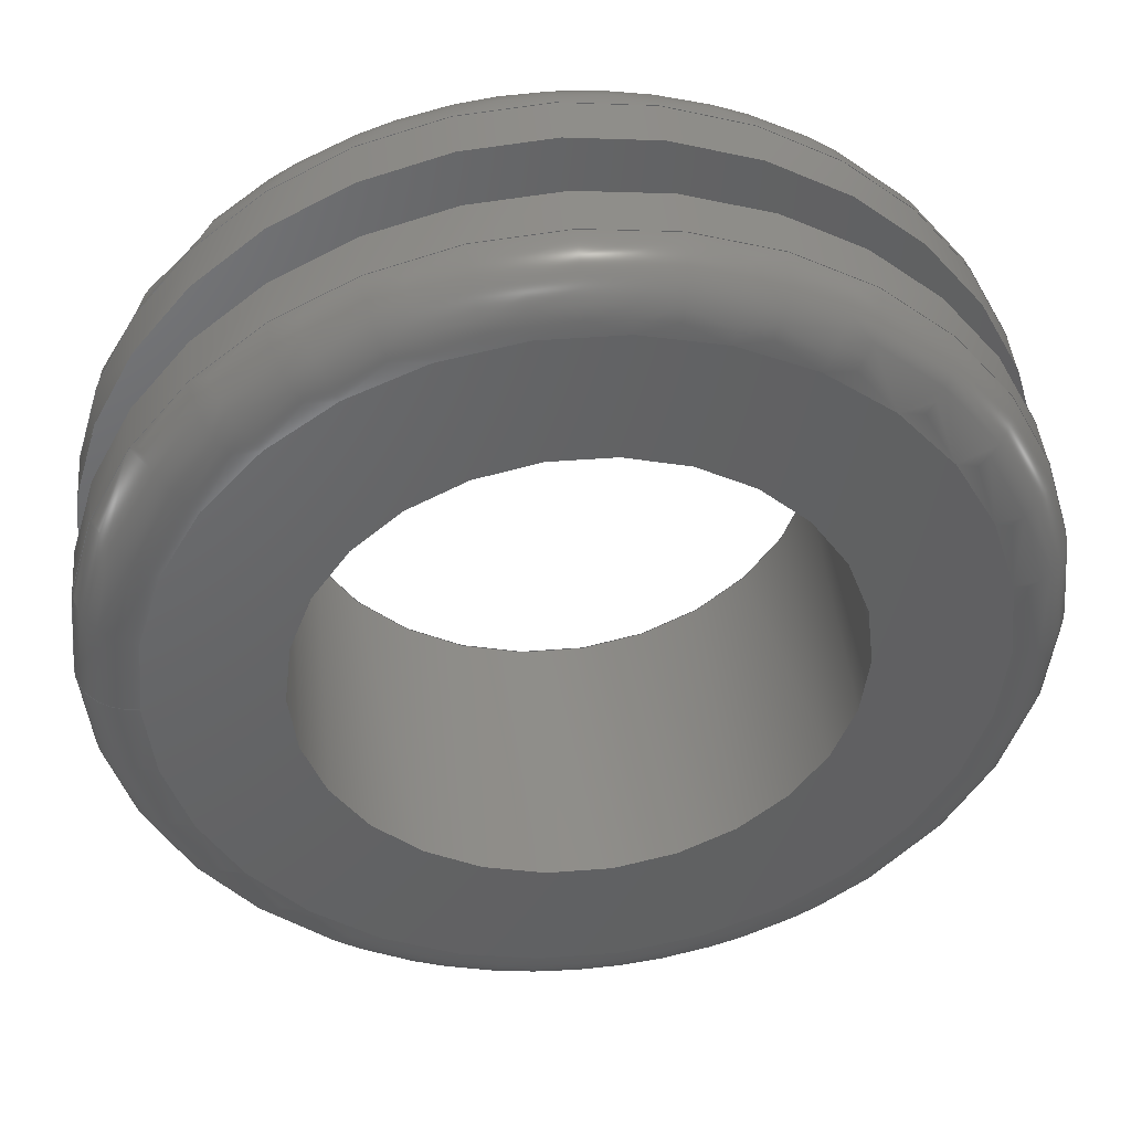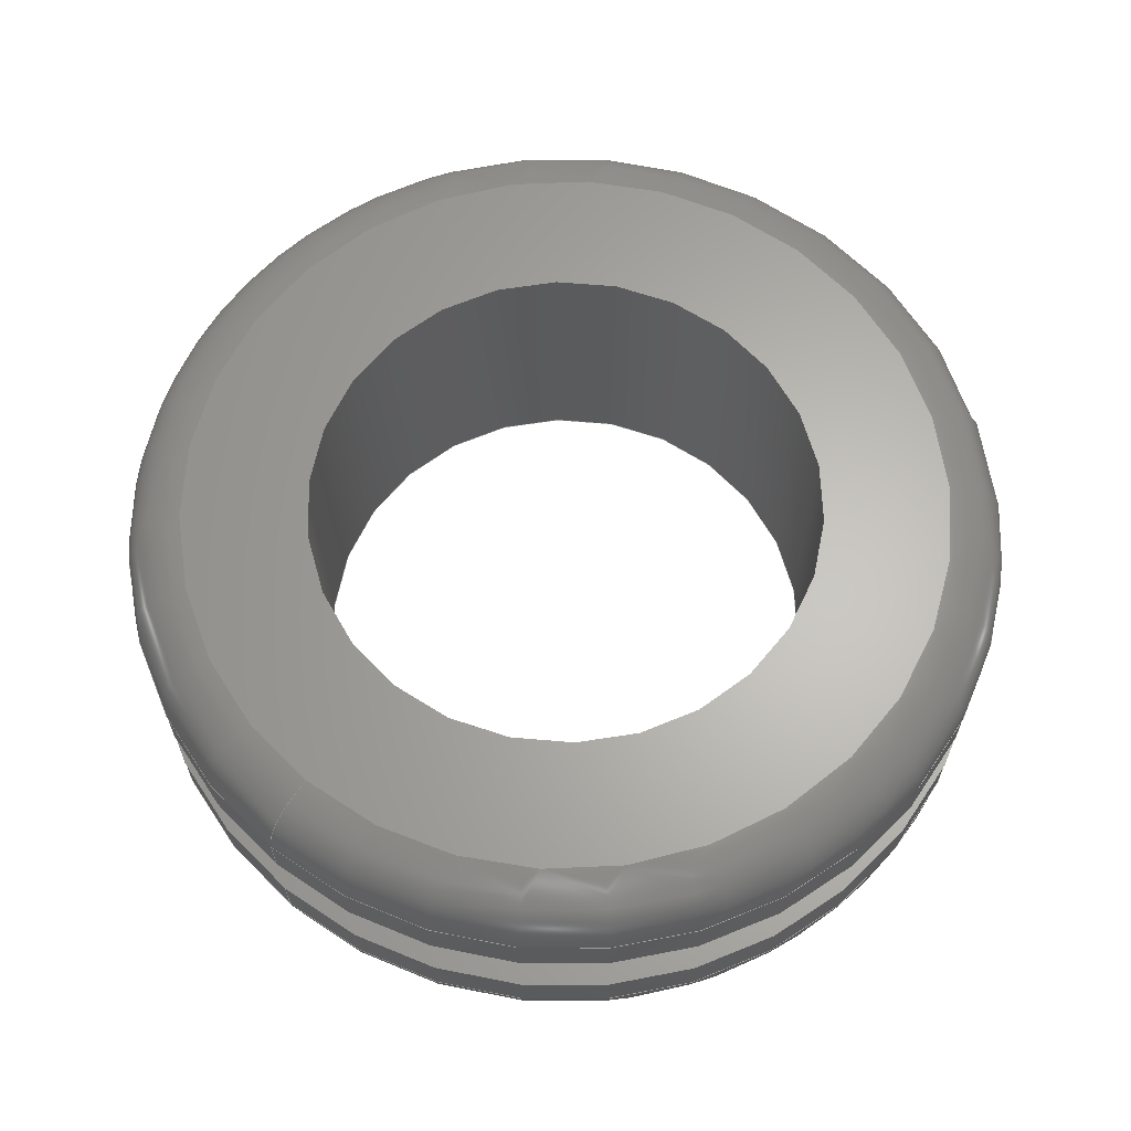
<metadata>
{"format":"step","ext":"stp","renderer":"f3d","projection":"perspective","resolution":1024,"background":"white","views":[{"elev":43.2,"azim":-5.3,"up":"+Y"},{"elev":64.3,"azim":-50.5,"up":"+Z"}]}
</metadata>
<code>
ISO-10303-21;
DATA;
#1=MECHANICAL_DESIGN_GEOMETRIC_PRESENTATION_REPRESENTATION('',(#4),#358);
#2=SHAPE_REPRESENTATION_RELATIONSHIP('SRR','None',#368,#3);
#3=ADVANCED_BREP_SHAPE_REPRESENTATION('',(#5),#357);
#4=STYLED_ITEM('',(#377),#5);
#5=MANIFOLD_SOLID_BREP('Body1',#182);
#6=FACE_BOUND('',#39,.T.);
#7=FACE_BOUND('',#42,.T.);
#8=FACE_BOUND('',#45,.T.);
#9=FACE_BOUND('',#48,.T.);
#10=PLANE('',#205);
#11=PLANE('',#214);
#12=PLANE('',#220);
#13=PLANE('',#226);
#14=LINE('',#311,#18);
#15=LINE('',#340,#19);
#16=LINE('',#351,#20);
#17=LINE('',#354,#21);
#18=VECTOR('',#244,0.375);
#19=VECTOR('',#279,0.375);
#20=VECTOR('',#292,0.3281);
#21=VECTOR('',#297,0.2188);
#22=CYLINDRICAL_SURFACE('',#202,0.375);
#23=CYLINDRICAL_SURFACE('',#217,0.375);
#24=CYLINDRICAL_SURFACE('',#223,0.3281);
#25=CYLINDRICAL_SURFACE('',#227,0.2188);
#26=FACE_OUTER_BOUND('',#36,.T.);
#27=FACE_OUTER_BOUND('',#37,.T.);
#28=FACE_OUTER_BOUND('',#38,.T.);
#29=FACE_OUTER_BOUND('',#40,.T.);
#30=FACE_OUTER_BOUND('',#41,.T.);
#31=FACE_OUTER_BOUND('',#43,.T.);
#32=FACE_OUTER_BOUND('',#44,.T.);
#33=FACE_OUTER_BOUND('',#46,.T.);
#34=FACE_OUTER_BOUND('',#47,.T.);
#35=FACE_OUTER_BOUND('',#49,.T.);
#36=EDGE_LOOP('',(#118,#119,#120,#121,#122,#123));
#37=EDGE_LOOP('',(#124,#125,#126,#127,#128,#129));
#38=EDGE_LOOP('',(#130,#131));
#39=EDGE_LOOP('',(#132,#133));
#40=EDGE_LOOP('',(#134,#135,#136,#137,#138,#139));
#41=EDGE_LOOP('',(#140,#141));
#42=EDGE_LOOP('',(#142,#143));
#43=EDGE_LOOP('',(#144,#145,#146,#147,#148,#149));
#44=EDGE_LOOP('',(#150,#151));
#45=EDGE_LOOP('',(#152,#153));
#46=EDGE_LOOP('',(#154,#155,#156,#157,#158,#159));
#47=EDGE_LOOP('',(#160,#161));
#48=EDGE_LOOP('',(#162,#163));
#49=EDGE_LOOP('',(#164,#165,#166,#167,#168,#169));
#50=CIRCLE('',#197,0.325);
#51=CIRCLE('',#198,0.05);
#52=CIRCLE('',#199,0.375);
#53=CIRCLE('',#200,0.375);
#54=CIRCLE('',#201,0.325);
#55=CIRCLE('',#203,0.375);
#56=CIRCLE('',#204,0.375);
#57=CIRCLE('',#206,0.2187);
#58=CIRCLE('',#207,0.2187);
#59=CIRCLE('',#209,0.375);
#60=CIRCLE('',#210,0.05);
#61=CIRCLE('',#211,0.325);
#62=CIRCLE('',#212,0.325);
#63=CIRCLE('',#213,0.375);
#64=CIRCLE('',#215,0.2188);
#65=CIRCLE('',#216,0.2188);
#66=CIRCLE('',#218,0.375);
#67=CIRCLE('',#219,0.375);
#68=CIRCLE('',#221,0.3281);
#69=CIRCLE('',#222,0.3281);
#70=CIRCLE('',#224,0.3281);
#71=CIRCLE('',#225,0.3281);
#72=VERTEX_POINT('',#300);
#73=VERTEX_POINT('',#301);
#74=VERTEX_POINT('',#303);
#75=VERTEX_POINT('',#305);
#76=VERTEX_POINT('',#310);
#77=VERTEX_POINT('',#312);
#78=VERTEX_POINT('',#316);
#79=VERTEX_POINT('',#317);
#80=VERTEX_POINT('',#321);
#81=VERTEX_POINT('',#322);
#82=VERTEX_POINT('',#324);
#83=VERTEX_POINT('',#326);
#84=VERTEX_POINT('',#331);
#85=VERTEX_POINT('',#332);
#86=VERTEX_POINT('',#336);
#87=VERTEX_POINT('',#337);
#88=VERTEX_POINT('',#342);
#89=VERTEX_POINT('',#343);
#90=VERTEX_POINT('',#347);
#91=VERTEX_POINT('',#348);
#92=EDGE_CURVE('',#72,#73,#50,.T.);
#93=EDGE_CURVE('',#73,#74,#51,.T.);
#94=EDGE_CURVE('',#74,#75,#52,.T.);
#95=EDGE_CURVE('',#75,#74,#53,.T.);
#96=EDGE_CURVE('',#73,#72,#54,.T.);
#97=EDGE_CURVE('',#74,#76,#14,.T.);
#98=EDGE_CURVE('',#76,#77,#55,.T.);
#99=EDGE_CURVE('',#77,#76,#56,.T.);
#100=EDGE_CURVE('',#78,#79,#57,.T.);
#101=EDGE_CURVE('',#79,#78,#58,.T.);
#102=EDGE_CURVE('',#80,#81,#59,.T.);
#103=EDGE_CURVE('',#81,#82,#60,.T.);
#104=EDGE_CURVE('',#82,#83,#61,.T.);
#105=EDGE_CURVE('',#83,#82,#62,.T.);
#106=EDGE_CURVE('',#81,#80,#63,.T.);
#107=EDGE_CURVE('',#84,#85,#64,.T.);
#108=EDGE_CURVE('',#85,#84,#65,.T.);
#109=EDGE_CURVE('',#86,#87,#66,.T.);
#110=EDGE_CURVE('',#87,#86,#67,.T.);
#111=EDGE_CURVE('',#87,#81,#15,.T.);
#112=EDGE_CURVE('',#88,#89,#68,.T.);
#113=EDGE_CURVE('',#89,#88,#69,.T.);
#114=EDGE_CURVE('',#90,#91,#70,.T.);
#115=EDGE_CURVE('',#91,#90,#71,.T.);
#116=EDGE_CURVE('',#91,#89,#16,.T.);
#117=EDGE_CURVE('',#79,#85,#17,.T.);
#118=ORIENTED_EDGE('',*,*,#92,.T.);
#119=ORIENTED_EDGE('',*,*,#93,.T.);
#120=ORIENTED_EDGE('',*,*,#94,.T.);
#121=ORIENTED_EDGE('',*,*,#95,.T.);
#122=ORIENTED_EDGE('',*,*,#93,.F.);
#123=ORIENTED_EDGE('',*,*,#96,.T.);
#124=ORIENTED_EDGE('',*,*,#95,.F.);
#125=ORIENTED_EDGE('',*,*,#94,.F.);
#126=ORIENTED_EDGE('',*,*,#97,.T.);
#127=ORIENTED_EDGE('',*,*,#98,.T.);
#128=ORIENTED_EDGE('',*,*,#99,.T.);
#129=ORIENTED_EDGE('',*,*,#97,.F.);
#130=ORIENTED_EDGE('',*,*,#92,.F.);
#131=ORIENTED_EDGE('',*,*,#96,.F.);
#132=ORIENTED_EDGE('',*,*,#100,.F.);
#133=ORIENTED_EDGE('',*,*,#101,.F.);
#134=ORIENTED_EDGE('',*,*,#102,.T.);
#135=ORIENTED_EDGE('',*,*,#103,.T.);
#136=ORIENTED_EDGE('',*,*,#104,.T.);
#137=ORIENTED_EDGE('',*,*,#105,.T.);
#138=ORIENTED_EDGE('',*,*,#103,.F.);
#139=ORIENTED_EDGE('',*,*,#106,.T.);
#140=ORIENTED_EDGE('',*,*,#105,.F.);
#141=ORIENTED_EDGE('',*,*,#104,.F.);
#142=ORIENTED_EDGE('',*,*,#107,.T.);
#143=ORIENTED_EDGE('',*,*,#108,.T.);
#144=ORIENTED_EDGE('',*,*,#109,.F.);
#145=ORIENTED_EDGE('',*,*,#110,.F.);
#146=ORIENTED_EDGE('',*,*,#111,.T.);
#147=ORIENTED_EDGE('',*,*,#102,.F.);
#148=ORIENTED_EDGE('',*,*,#106,.F.);
#149=ORIENTED_EDGE('',*,*,#111,.F.);
#150=ORIENTED_EDGE('',*,*,#109,.T.);
#151=ORIENTED_EDGE('',*,*,#110,.T.);
#152=ORIENTED_EDGE('',*,*,#112,.F.);
#153=ORIENTED_EDGE('',*,*,#113,.F.);
#154=ORIENTED_EDGE('',*,*,#114,.F.);
#155=ORIENTED_EDGE('',*,*,#115,.F.);
#156=ORIENTED_EDGE('',*,*,#116,.T.);
#157=ORIENTED_EDGE('',*,*,#113,.T.);
#158=ORIENTED_EDGE('',*,*,#112,.T.);
#159=ORIENTED_EDGE('',*,*,#116,.F.);
#160=ORIENTED_EDGE('',*,*,#99,.F.);
#161=ORIENTED_EDGE('',*,*,#98,.F.);
#162=ORIENTED_EDGE('',*,*,#114,.T.);
#163=ORIENTED_EDGE('',*,*,#115,.T.);
#164=ORIENTED_EDGE('',*,*,#100,.T.);
#165=ORIENTED_EDGE('',*,*,#117,.T.);
#166=ORIENTED_EDGE('',*,*,#107,.F.);
#167=ORIENTED_EDGE('',*,*,#108,.F.);
#168=ORIENTED_EDGE('',*,*,#117,.F.);
#169=ORIENTED_EDGE('',*,*,#101,.T.);
#170=TOROIDAL_SURFACE('',#196,0.325,0.05);
#171=TOROIDAL_SURFACE('',#208,0.325,0.05);
#172=ADVANCED_FACE('',(#26),#170,.T.);
#173=ADVANCED_FACE('',(#27),#22,.T.);
#174=ADVANCED_FACE('',(#28,#6),#10,.T.);
#175=ADVANCED_FACE('',(#29),#171,.T.);
#176=ADVANCED_FACE('',(#30,#7),#11,.T.);
#177=ADVANCED_FACE('',(#31),#23,.T.);
#178=ADVANCED_FACE('',(#32,#8),#12,.T.);
#179=ADVANCED_FACE('',(#33),#24,.T.);
#180=ADVANCED_FACE('',(#34,#9),#13,.T.);
#181=ADVANCED_FACE('',(#35),#25,.F.);
#182=CLOSED_SHELL('',(#172,#173,#174,#175,#176,#177,#178,#179,#180,#181));
#183=DERIVED_UNIT_ELEMENT(#185,1);
#184=DERIVED_UNIT_ELEMENT(#362,3);
#185=(
MASS_UNIT()
NAMED_UNIT(*)
SI_UNIT(.KILO.,.GRAM.)
);
#186=DERIVED_UNIT((#183,#184));
#187=MEASURE_REPRESENTATION_ITEM('density measure',
POSITIVE_RATIO_MEASURE(7850),#186);
#188=PROPERTY_DEFINITION_REPRESENTATION(#193,#190);
#189=PROPERTY_DEFINITION_REPRESENTATION(#194,#191);
#190=REPRESENTATION('material name',(#192),#357);
#191=REPRESENTATION('density',(#187),#357);
#192=DESCRIPTIVE_REPRESENTATION_ITEM('Steel','Steel');
#193=PROPERTY_DEFINITION('material property','material name',#370);
#194=PROPERTY_DEFINITION('material property','density of part',#370);
#195=AXIS2_PLACEMENT_3D('placement',#298,#228,#229);
#196=AXIS2_PLACEMENT_3D('',#299,#230,#231);
#197=AXIS2_PLACEMENT_3D('',#302,#232,#233);
#198=AXIS2_PLACEMENT_3D('',#304,#234,#235);
#199=AXIS2_PLACEMENT_3D('',#306,#236,#237);
#200=AXIS2_PLACEMENT_3D('',#307,#238,#239);
#201=AXIS2_PLACEMENT_3D('',#308,#240,#241);
#202=AXIS2_PLACEMENT_3D('',#309,#242,#243);
#203=AXIS2_PLACEMENT_3D('',#313,#245,#246);
#204=AXIS2_PLACEMENT_3D('',#314,#247,#248);
#205=AXIS2_PLACEMENT_3D('',#315,#249,#250);
#206=AXIS2_PLACEMENT_3D('',#318,#251,#252);
#207=AXIS2_PLACEMENT_3D('',#319,#253,#254);
#208=AXIS2_PLACEMENT_3D('',#320,#255,#256);
#209=AXIS2_PLACEMENT_3D('',#323,#257,#258);
#210=AXIS2_PLACEMENT_3D('',#325,#259,#260);
#211=AXIS2_PLACEMENT_3D('',#327,#261,#262);
#212=AXIS2_PLACEMENT_3D('',#328,#263,#264);
#213=AXIS2_PLACEMENT_3D('',#329,#265,#266);
#214=AXIS2_PLACEMENT_3D('',#330,#267,#268);
#215=AXIS2_PLACEMENT_3D('',#333,#269,#270);
#216=AXIS2_PLACEMENT_3D('',#334,#271,#272);
#217=AXIS2_PLACEMENT_3D('',#335,#273,#274);
#218=AXIS2_PLACEMENT_3D('',#338,#275,#276);
#219=AXIS2_PLACEMENT_3D('',#339,#277,#278);
#220=AXIS2_PLACEMENT_3D('',#341,#280,#281);
#221=AXIS2_PLACEMENT_3D('',#344,#282,#283);
#222=AXIS2_PLACEMENT_3D('',#345,#284,#285);
#223=AXIS2_PLACEMENT_3D('',#346,#286,#287);
#224=AXIS2_PLACEMENT_3D('',#349,#288,#289);
#225=AXIS2_PLACEMENT_3D('',#350,#290,#291);
#226=AXIS2_PLACEMENT_3D('',#352,#293,#294);
#227=AXIS2_PLACEMENT_3D('',#353,#295,#296);
#228=DIRECTION('axis',(0,0,1));
#229=DIRECTION('refdir',(1,0,0));
#230=DIRECTION('center_axis',(-5.889e-16,0,1));
#231=DIRECTION('ref_axis',(1,0,5.921e-16));
#232=DIRECTION('center_axis',(5.889e-16,0,-1));
#233=DIRECTION('ref_axis',(-1,1.225e-16,-5.889e-16));
#234=DIRECTION('center_axis',(1.225e-16,-1,7.212e-32));
#235=DIRECTION('ref_axis',(-1,-1.225e-16,-5.828e-16));
#236=DIRECTION('center_axis',(-5.889e-16,0,1));
#237=DIRECTION('ref_axis',(-1,1.225e-16,-5.828e-16));
#238=DIRECTION('center_axis',(-5.889e-16,0,1));
#239=DIRECTION('ref_axis',(-1,1.225e-16,-5.828e-16));
#240=DIRECTION('center_axis',(5.889e-16,0,-1));
#241=DIRECTION('ref_axis',(-1,1.225e-16,-5.889e-16));
#242=DIRECTION('center_axis',(-5.889e-16,0,1));
#243=DIRECTION('ref_axis',(1,0,5.828e-16));
#244=DIRECTION('',(5.889e-16,0,-1));
#245=DIRECTION('center_axis',(-5.889e-16,0,1));
#246=DIRECTION('ref_axis',(1,0,5.889e-16));
#247=DIRECTION('center_axis',(-5.889e-16,0,1));
#248=DIRECTION('ref_axis',(1,0,5.889e-16));
#249=DIRECTION('center_axis',(-5.889e-16,0,1));
#250=DIRECTION('ref_axis',(1,0,5.889e-16));
#251=DIRECTION('center_axis',(-5.889e-16,0,1));
#252=DIRECTION('ref_axis',(1,0,5.889e-16));
#253=DIRECTION('center_axis',(-5.889e-16,0,1));
#254=DIRECTION('ref_axis',(1,0,5.889e-16));
#255=DIRECTION('center_axis',(-5.889e-16,0,1));
#256=DIRECTION('ref_axis',(1,0,5.921e-16));
#257=DIRECTION('center_axis',(5.889e-16,0,-1));
#258=DIRECTION('ref_axis',(-1,1.225e-16,-5.828e-16));
#259=DIRECTION('center_axis',(1.225e-16,-1,7.212e-32));
#260=DIRECTION('ref_axis',(-1,-1.225e-16,-5.828e-16));
#261=DIRECTION('center_axis',(-5.889e-16,0,1));
#262=DIRECTION('ref_axis',(-1,1.225e-16,-5.889e-16));
#263=DIRECTION('center_axis',(-5.889e-16,0,1));
#264=DIRECTION('ref_axis',(-1,1.225e-16,-5.889e-16));
#265=DIRECTION('center_axis',(5.889e-16,0,-1));
#266=DIRECTION('ref_axis',(-1,1.225e-16,-5.828e-16));
#267=DIRECTION('center_axis',(5.889e-16,0,-1));
#268=DIRECTION('ref_axis',(-1,0,-5.889e-16));
#269=DIRECTION('center_axis',(-5.889e-16,0,1));
#270=DIRECTION('ref_axis',(1,0,5.889e-16));
#271=DIRECTION('center_axis',(-5.889e-16,0,1));
#272=DIRECTION('ref_axis',(1,0,5.889e-16));
#273=DIRECTION('center_axis',(-5.889e-16,0,1));
#274=DIRECTION('ref_axis',(1,0,5.828e-16));
#275=DIRECTION('center_axis',(-5.889e-16,0,1));
#276=DIRECTION('ref_axis',(1,0,5.889e-16));
#277=DIRECTION('center_axis',(-5.889e-16,0,1));
#278=DIRECTION('ref_axis',(1,0,5.889e-16));
#279=DIRECTION('',(5.889e-16,0,-1));
#280=DIRECTION('center_axis',(-5.889e-16,0,1));
#281=DIRECTION('ref_axis',(1,0,5.889e-16));
#282=DIRECTION('center_axis',(-5.889e-16,0,1));
#283=DIRECTION('ref_axis',(1,0,5.889e-16));
#284=DIRECTION('center_axis',(-5.889e-16,0,1));
#285=DIRECTION('ref_axis',(1,0,5.889e-16));
#286=DIRECTION('center_axis',(-5.889e-16,0,1));
#287=DIRECTION('ref_axis',(1,0,5.828e-16));
#288=DIRECTION('center_axis',(-5.889e-16,0,1));
#289=DIRECTION('ref_axis',(1,0,5.889e-16));
#290=DIRECTION('center_axis',(-5.889e-16,0,1));
#291=DIRECTION('ref_axis',(1,0,5.889e-16));
#292=DIRECTION('',(5.889e-16,0,-1));
#293=DIRECTION('center_axis',(5.889e-16,0,-1));
#294=DIRECTION('ref_axis',(-1,0,-5.889e-16));
#295=DIRECTION('center_axis',(-5.889e-16,0,1));
#296=DIRECTION('ref_axis',(1,0,5.828e-16));
#297=DIRECTION('',(5.889e-16,0,-1));
#298=CARTESIAN_POINT('',(0,0,0));
#299=CARTESIAN_POINT('Origin',(-1.705e-16,0,0.075));
#300=CARTESIAN_POINT('',(0.325,-7.96e-17,0.125));
#301=CARTESIAN_POINT('',(-0.325,-3.98e-17,0.125));
#302=CARTESIAN_POINT('Origin',(-1.999e-16,0,0.125));
#303=CARTESIAN_POINT('',(-0.375,-4.592e-17,0.075));
#304=CARTESIAN_POINT('Origin',(-0.325,-3.98e-17,
0.075));
#305=CARTESIAN_POINT('',(0.375,0,0.075));
#306=CARTESIAN_POINT('Origin',(-1.705e-16,0,0.075));
#307=CARTESIAN_POINT('Origin',(-1.705e-16,0,0.075));
#308=CARTESIAN_POINT('Origin',(-1.999e-16,0,0.125));
#309=CARTESIAN_POINT('Origin',(-1.723e-16,0,0.07812));
#310=CARTESIAN_POINT('',(-0.375,-4.592e-17,0.03125));
#311=CARTESIAN_POINT('',(-0.375,-4.592e-17,0.07812));
#312=CARTESIAN_POINT('',(0.375,0,0.03125));
#313=CARTESIAN_POINT('Origin',(-1.447e-16,0,0.03125));
#314=CARTESIAN_POINT('Origin',(-1.447e-16,0,0.03125));
#315=CARTESIAN_POINT('Origin',(0.2187,0,0.125));
#316=CARTESIAN_POINT('',(0.2187,0,0.125));
#317=CARTESIAN_POINT('',(-0.2188,-2.679e-17,0.125));
#318=CARTESIAN_POINT('Origin',(-1.999e-16,0,0.125));
#319=CARTESIAN_POINT('Origin',(-1.999e-16,0,0.125));
#320=CARTESIAN_POINT('Origin',(-8.213e-17,0,-0.075));
#321=CARTESIAN_POINT('',(0.375,-9.185e-17,-0.075));
#322=CARTESIAN_POINT('',(-0.375,-4.592e-17,-0.075));
#323=CARTESIAN_POINT('Origin',(-8.213e-17,0,-0.075));
#324=CARTESIAN_POINT('',(-0.325,-3.98e-17,-0.125));
#325=CARTESIAN_POINT('Origin',(-0.325,-3.98e-17,-0.075));
#326=CARTESIAN_POINT('',(0.325,0,-0.125));
#327=CARTESIAN_POINT('Origin',(-5.268e-17,0,-0.125));
#328=CARTESIAN_POINT('Origin',(-5.268e-17,0,-0.125));
#329=CARTESIAN_POINT('Origin',(-8.213e-17,0,-0.075));
#330=CARTESIAN_POINT('Origin',(0.375,0,-0.125));
#331=CARTESIAN_POINT('',(0.2188,0,-0.125));
#332=CARTESIAN_POINT('',(-0.2188,-2.679e-17,-0.125));
#333=CARTESIAN_POINT('Origin',(-5.268e-17,0,-0.125));
#334=CARTESIAN_POINT('Origin',(-5.268e-17,0,-0.125));
#335=CARTESIAN_POINT('Origin',(-8.029e-17,0,-0.07813));
#336=CARTESIAN_POINT('',(0.375,0,-0.03125));
#337=CARTESIAN_POINT('',(-0.375,-4.592e-17,-0.03125));
#338=CARTESIAN_POINT('Origin',(-1.079e-16,0,-0.03125));
#339=CARTESIAN_POINT('Origin',(-1.079e-16,0,-0.03125));
#340=CARTESIAN_POINT('',(-0.375,-4.592e-17,-0.07813));
#341=CARTESIAN_POINT('Origin',(0.3281,0,-0.03125));
#342=CARTESIAN_POINT('',(0.3281,0,-0.03125));
#343=CARTESIAN_POINT('',(-0.3281,-4.018e-17,-0.03125));
#344=CARTESIAN_POINT('Origin',(-1.079e-16,0,-0.03125));
#345=CARTESIAN_POINT('Origin',(-1.079e-16,0,-0.03125));
#346=CARTESIAN_POINT('Origin',(-1.263e-16,0,-1.147e-15));
#347=CARTESIAN_POINT('',(0.3281,0,0.03125));
#348=CARTESIAN_POINT('',(-0.3281,-4.018e-17,0.03125));
#349=CARTESIAN_POINT('Origin',(-1.447e-16,0,0.03125));
#350=CARTESIAN_POINT('Origin',(-1.447e-16,0,0.03125));
#351=CARTESIAN_POINT('',(-0.3281,-4.018e-17,-1.339e-15));
#352=CARTESIAN_POINT('Origin',(0.375,0,0.03125));
#353=CARTESIAN_POINT('Origin',(-1.263e-16,0,-2.623e-16));
#354=CARTESIAN_POINT('',(-0.2188,-2.679e-17,-3.897e-16));
#355=UNCERTAINTY_MEASURE_WITH_UNIT(LENGTH_MEASURE(0.0003937),
#360,'DISTANCE_ACCURACY_VALUE',
'Maximum model space distance between geometric entities at asserted c
onnectivities');
#356=UNCERTAINTY_MEASURE_WITH_UNIT(LENGTH_MEASURE(0.0003937),
#360,'DISTANCE_ACCURACY_VALUE',
'Maximum model space distance between geometric entities at asserted c
onnectivities');
#357=(
GEOMETRIC_REPRESENTATION_CONTEXT(3)
GLOBAL_UNCERTAINTY_ASSIGNED_CONTEXT((#355))
GLOBAL_UNIT_ASSIGNED_CONTEXT((#360,#365,#364))
REPRESENTATION_CONTEXT('','3D')
);
#358=(
GEOMETRIC_REPRESENTATION_CONTEXT(3)
GLOBAL_UNCERTAINTY_ASSIGNED_CONTEXT((#356))
GLOBAL_UNIT_ASSIGNED_CONTEXT((#360,#365,#364))
REPRESENTATION_CONTEXT('','3D')
);
#359=DIMENSIONAL_EXPONENTS(1,0,0,0,0,0,0);
#360=(
CONVERSION_BASED_UNIT('inch',#363)
LENGTH_UNIT()
NAMED_UNIT(#359)
);
#361=(
LENGTH_UNIT()
NAMED_UNIT(*)
SI_UNIT(.MILLI.,.METRE.)
);
#362=(
LENGTH_UNIT()
NAMED_UNIT(*)
SI_UNIT($,.METRE.)
);
#363=LENGTH_MEASURE_WITH_UNIT(LENGTH_MEASURE(25.4),#361);
#364=(
NAMED_UNIT(*)
SI_UNIT($,.STERADIAN.)
SOLID_ANGLE_UNIT()
);
#365=(
NAMED_UNIT(*)
PLANE_ANGLE_UNIT()
SI_UNIT($,.RADIAN.)
);
#366=SHAPE_DEFINITION_REPRESENTATION(#367,#368);
#367=PRODUCT_DEFINITION_SHAPE('',$,#370);
#368=SHAPE_REPRESENTATION('',(#195),#357);
#369=PRODUCT_DEFINITION_CONTEXT('part definition',#374,'design');
#370=PRODUCT_DEFINITION('(Unsaved)','(Unsaved)',#371,#369);
#371=PRODUCT_DEFINITION_FORMATION('',$,#376);
#372=PRODUCT_RELATED_PRODUCT_CATEGORY('(Unsaved)','(Unsaved)',(#376));
#373=APPLICATION_PROTOCOL_DEFINITION('international standard',
'automotive_design',2009,#374);
#374=APPLICATION_CONTEXT(
'Core Data for Automotive Mechanical Design Process');
#375=PRODUCT_CONTEXT('part definition',#374,'mechanical');
#376=PRODUCT('(Unsaved)','(Unsaved)',$,(#375));
#377=PRESENTATION_STYLE_ASSIGNMENT((#378));
#378=SURFACE_STYLE_USAGE(.BOTH.,#379);
#379=SURFACE_SIDE_STYLE('',(#380));
#380=SURFACE_STYLE_FILL_AREA(#381);
#381=FILL_AREA_STYLE('Steel - Satin',(#382));
#382=FILL_AREA_STYLE_COLOUR('Steel - Satin',#383);
#383=COLOUR_RGB('Steel - Satin',0.6275,0.6275,0.6275);
ENDSEC;
END-ISO-10303-21;

</code>
